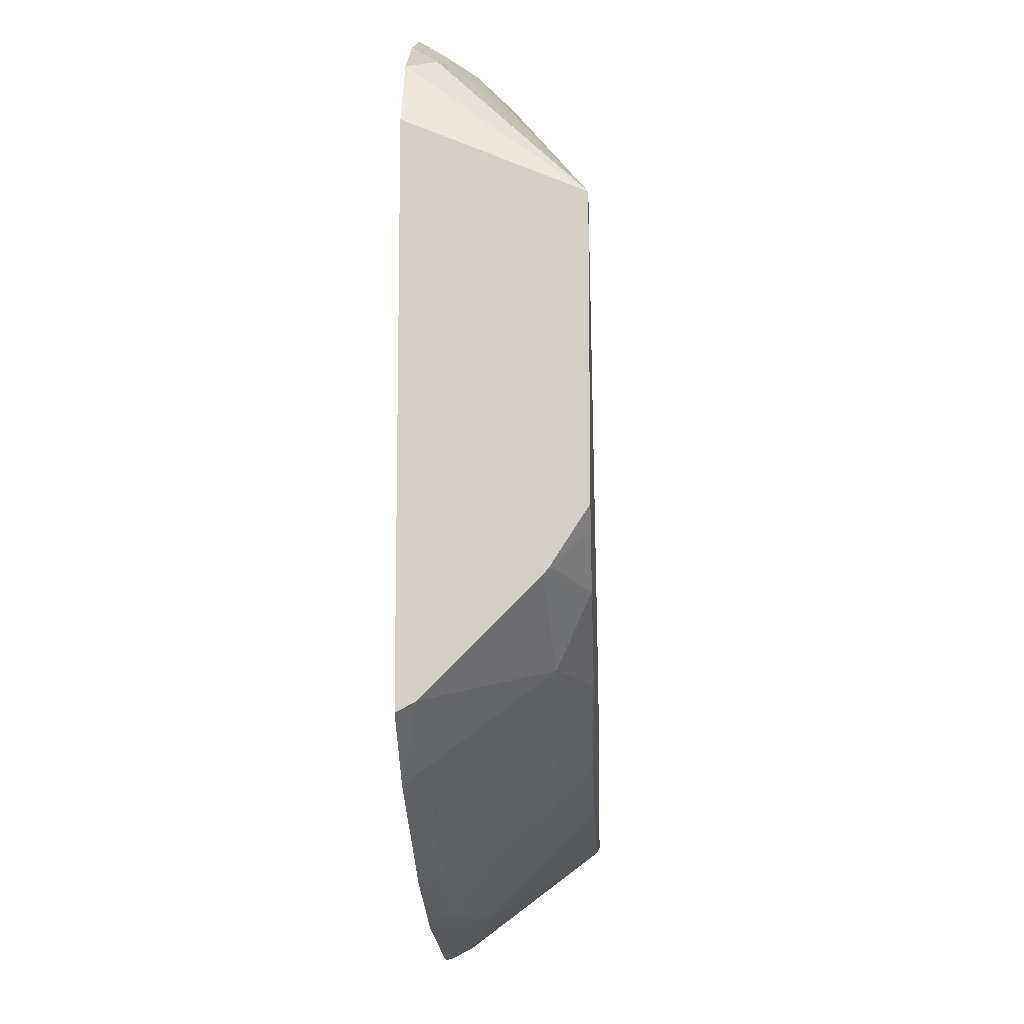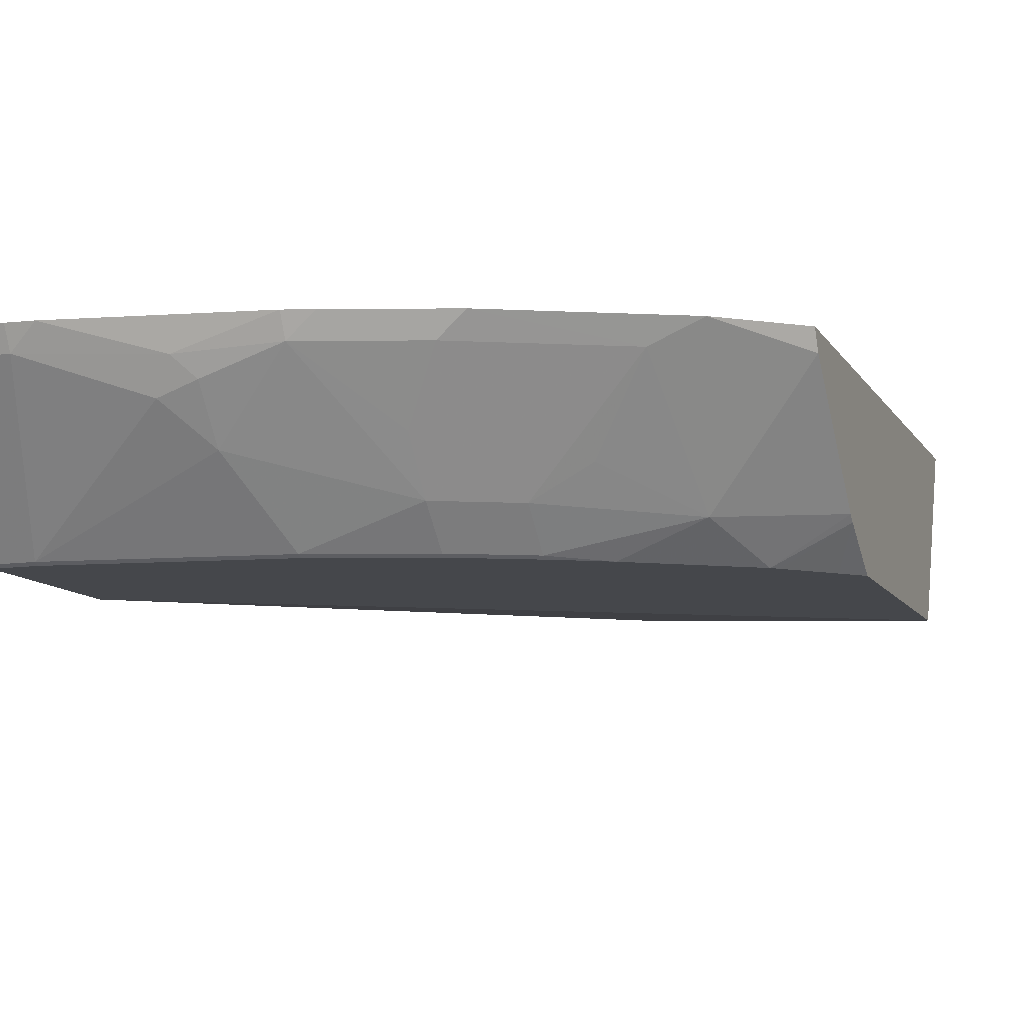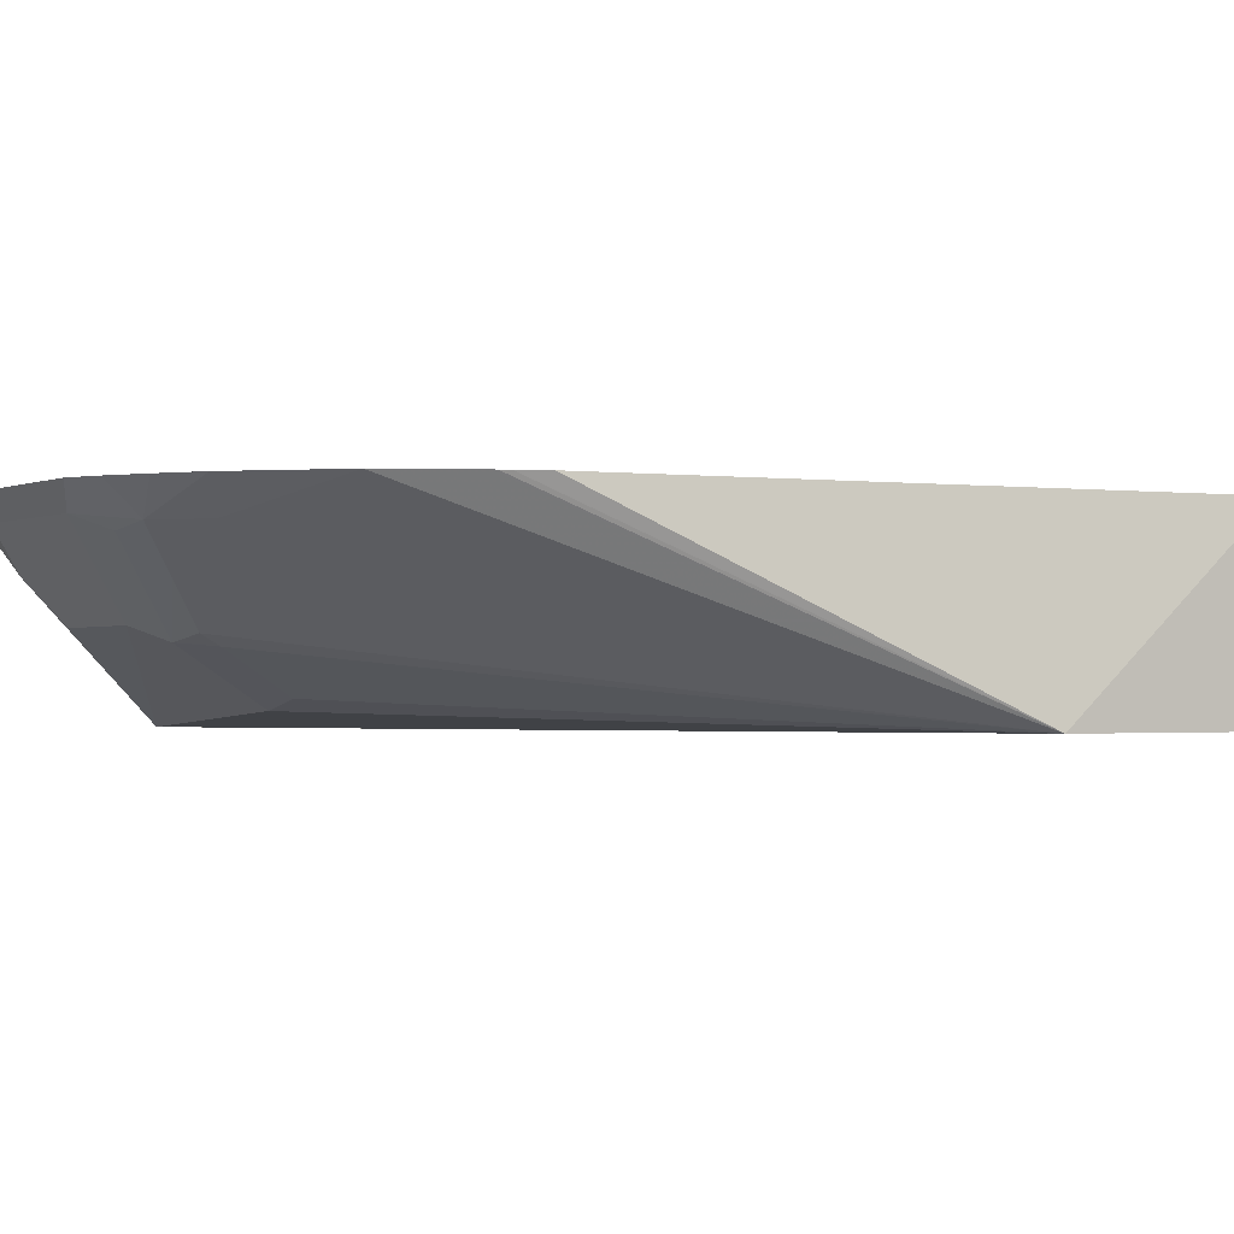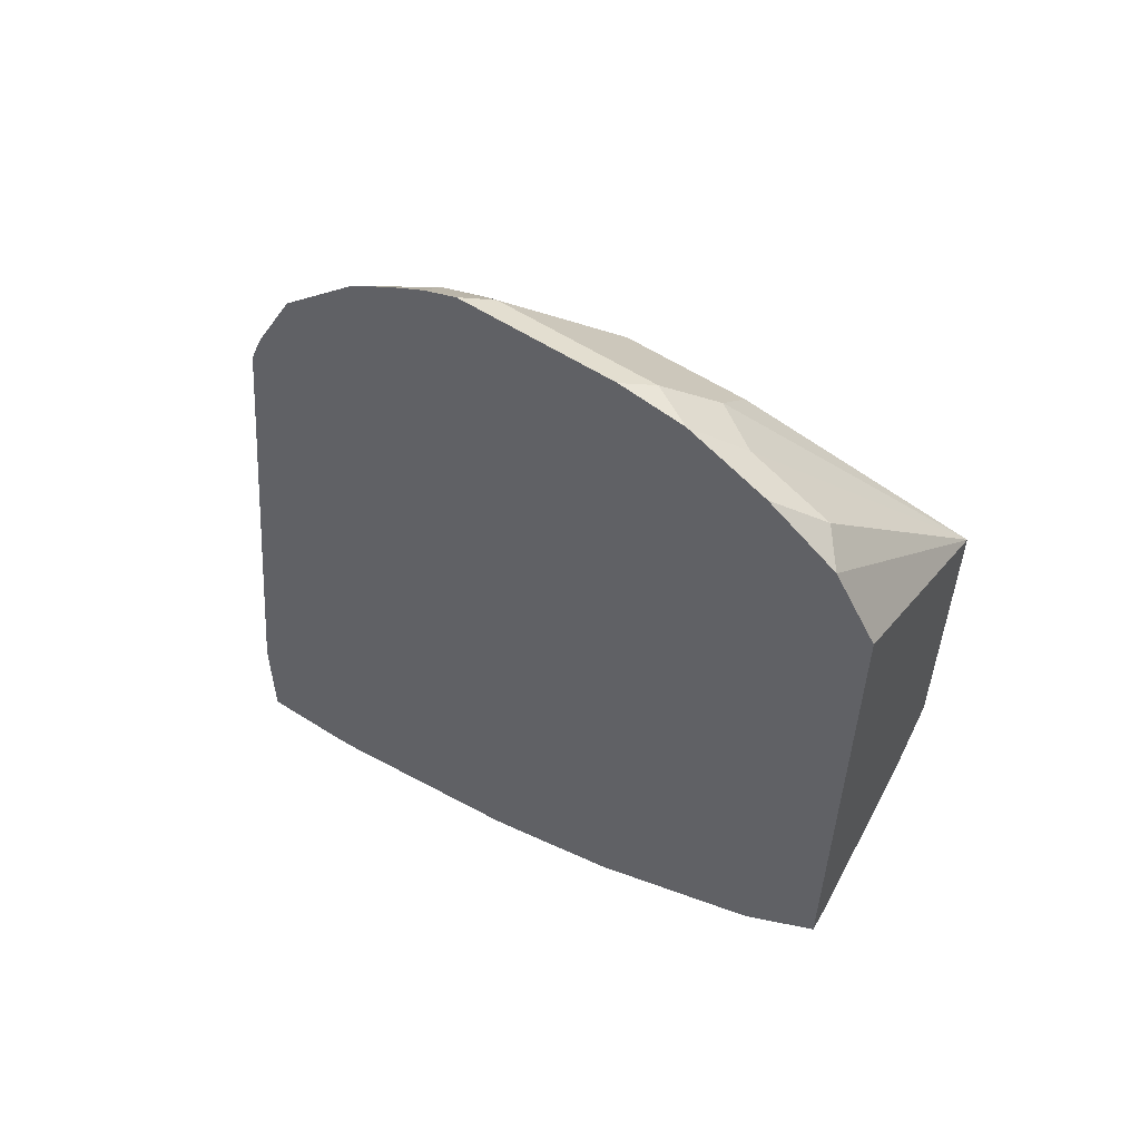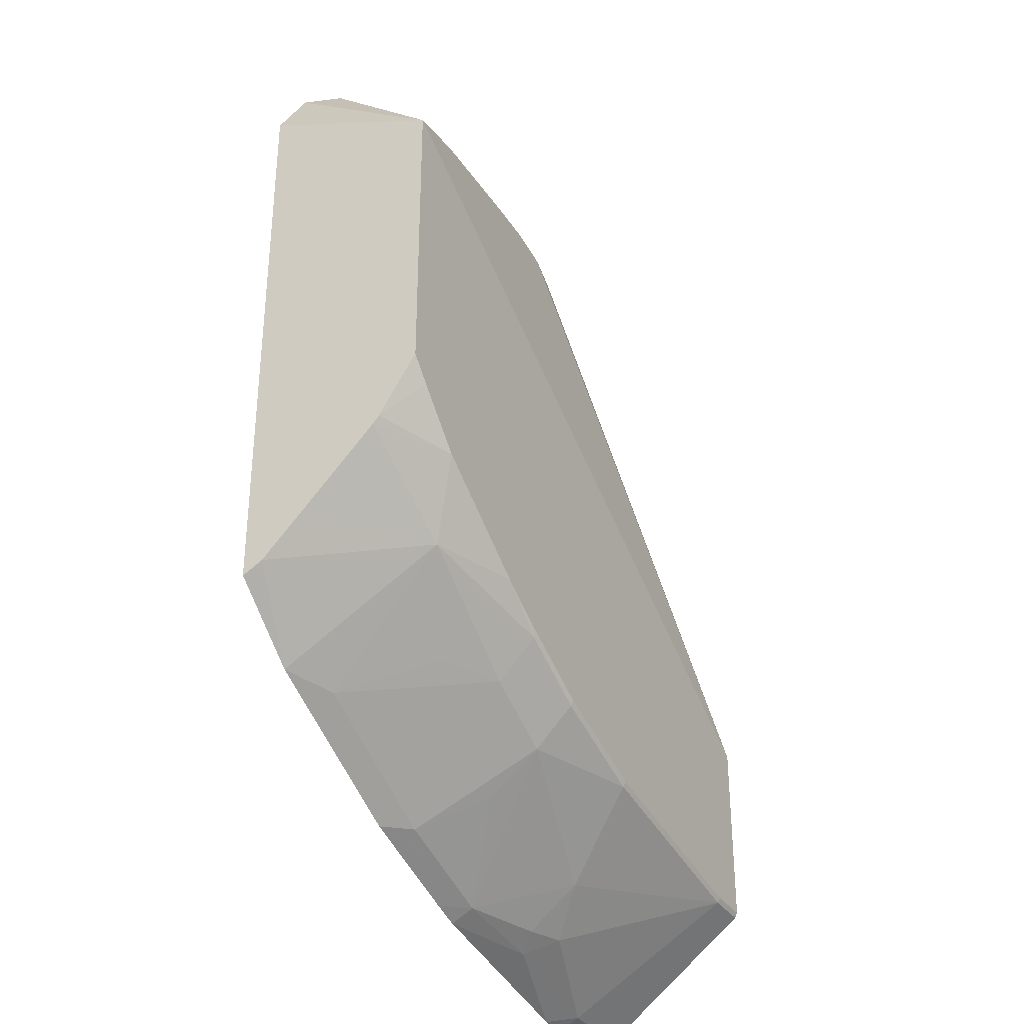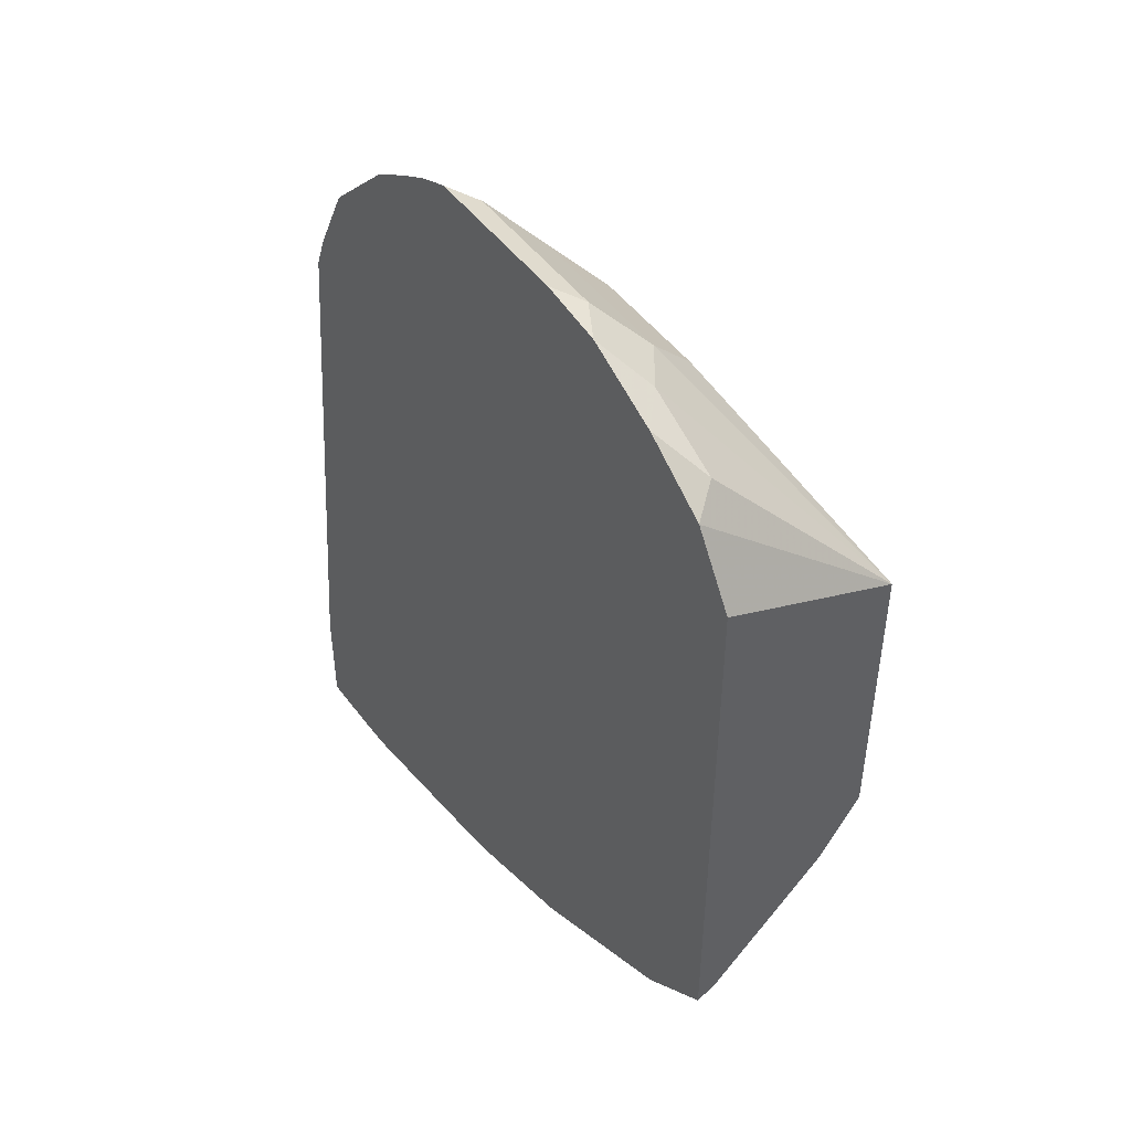
<metadata>
{"format":"obj","ext":"obj","renderer":"f3d","projection":"perspective","resolution":1024,"background":"white","views":[{"elev":-10.5,"azim":-87.2,"up":"+Z"},{"elev":-10.5,"azim":-160.4,"up":"+Y"},{"elev":-1.4,"azim":58.0,"up":"+Y"},{"elev":57.9,"azim":-146.4,"up":"+Z"},{"elev":-33.9,"azim":-61.4,"up":"+Z"},{"elev":48.0,"azim":-124.8,"up":"+Z"}]}
</metadata>
<code>
v -0.3451 -0.1651 -0.1459
v -0.3451 -0.2536 -0.1831
v -0.3242 -0.1651 -0.111
v -0.3451 -0.1651 -0.4263
v -0.2081 -0.246 -0.1703
v -0.2018 -0.2396 -0.1577
v -0.1829 -0.2207 -0.1198
v -0.1955 -0.2144 -0.1073
v -0.2523 -0.2144 -0.1073
v -0.2523 -0.1955 -0.0883
v -0.2743 -0.1797 -0.08516
v -0.3122 -0.1797 -0.1041
v -0.3451 -0.2536 -0.3316
v 0.004037 -0.2536 -0.3821
v -0.2911 -0.1651 -0.08732
v -0.3079 -0.1651 -0.4567
v -0.3451 -0.1751 -0.421
v -0.1868 -0.2412 -0.1703
v -0.1679 -0.2223 -0.1325
v -0.1656 -0.2176 -0.123
v -0.1466 -0.1987 -0.1041
v -0.1277 -0.1797 -0.08516
v -0.164 -0.2018 -0.1009
v -0.1766 -0.1955 -0.0883
v -0.2333 -0.1766 -0.06939
v -0.2532 -0.1651 -0.06841
v -0.3451 -0.253 -0.3325
v -0.3348 -0.2536 -0.3425
v -0.02751 -0.1651 -0.1892
v -0.0326 -0.1651 -0.1756
v -0.03438 -0.1651 -0.1712
v -0.03527 -0.1651 -0.1694
v -0.0542 -0.1651 -0.1316
v 0.004037 -0.2536 -0.4767
v 0.004037 -0.1651 -0.485
v -0.2218 -0.1651 -0.4997
v -0.2838 -0.1766 -0.4604
v -0.2932 -0.2365 -0.402
v -0.3451 -0.194 -0.4021
v -0.1088 -0.1797 -0.1041
v -0.09203 -0.1651 -0.09373
v -0.1118 -0.1651 -0.08086
v -0.1299 -0.1651 -0.07051
v -0.1577 -0.1766 -0.06939
v -0.1451 -0.1829 -0.08203
v -0.0731 -0.1651 -0.1126
v -0.2218 -0.1651 -0.06363
v -0.3451 -0.2349 -0.3604
v -0.3293 -0.2536 -0.348
v -0.01893 -0.2536 -0.4767
v 0.004037 -0.2523 -0.4793
v 0.004037 -0.1651 -0.5418
v -0.1651 -0.1651 -0.5186
v -0.1514 -0.1766 -0.5171
v -0.2081 -0.1766 -0.4982
v -0.1892 -0.2333 -0.4604
v -0.227 -0.2333 -0.4415
v -0.2554 -0.2176 -0.4399
v -0.3103 -0.2536 -0.3669
v -0.3451 -0.2318 -0.3642
v -0.3451 -0.2129 -0.3832
v -0.227 -0.2523 -0.4225
v -0.2536 -0.2536 -0.4048
v -0.1462 -0.1651 -0.06363
v -0.314 -0.2536 -0.3633
v -0.01893 -0.2523 -0.4793
v -0.1325 -0.2536 -0.4577
v 0.004037 -0.1766 -0.5361
v 0.004037 -0.1739 -0.5374
v -0.03786 -0.1651 -0.5418
v -0.1514 -0.1651 -0.5229
v -0.1041 -0.1797 -0.525
v -0.1135 -0.1892 -0.5179
v -0.1135 -0.2144 -0.4982
v -0.1892 -0.2081 -0.4801
v -0.1325 -0.2523 -0.4604
v -0.1892 -0.2523 -0.4415
v -0.1892 -0.2536 -0.4388
v -0.1931 -0.2536 -0.4369
v -0.2231 -0.2536 -0.4219
v -0.231 -0.2536 -0.4179
v -0.09463 -0.1955 -0.5171
v -0.03786 -0.1766 -0.5361
v -0.0516 -0.1651 -0.5407
f 25 47 26
f 36 53 54
f 27 48 28
f 28 48 49
f 33 46 40
f 34 50 66
f 34 66 51
f 25 64 47
f 37 56 57
f 36 55 37
f 37 55 56
f 37 57 58
f 37 58 38
f 38 59 60
f 38 60 61
f 38 61 39
f 38 58 57
f 36 54 55
f 25 44 64
f 21 40 22
f 23 45 24
f 14 69 52
f 38 57 62
f 14 52 35
f 14 35 29
f 16 36 37
f 16 37 38
f 16 38 17
f 17 38 39
f 20 33 40
f 20 40 21
f 22 41 42
f 22 42 43
f 22 43 44
f 22 44 45
f 22 45 23
f 22 40 46
f 22 46 41
f 24 45 44
f 38 62 63
f 56 62 57
f 43 64 44
f 62 78 79
f 62 79 80
f 62 80 81
f 62 81 63
f 66 76 74
f 66 74 82
f 66 82 83
f 67 78 77
f 67 77 76
f 68 83 69
f 69 83 70
f 70 83 84
f 71 84 72
f 72 84 83
f 72 83 82
f 72 82 73
f 14 68 69
f 62 77 78
f 38 63 59
f 56 77 62
f 56 74 76
f 48 60 59
f 48 59 65
f 48 65 49
f 73 82 74
f 50 67 76
f 50 76 66
f 51 66 83
f 51 83 68
f 52 69 70
f 53 71 54
f 54 71 72
f 54 72 73
f 54 73 74
f 54 74 56
f 54 56 75
f 54 75 55
f 55 75 56
f 56 76 77
f 14 51 68
f 2 8 9
f 14 19 18
f 1 36 16
f 1 16 4
f 1 4 17
f 1 17 39
f 1 39 61
f 1 61 60
f 1 60 48
f 1 53 36
f 1 48 27
f 1 13 2
f 2 5 6
f 2 6 7
f 2 7 8
f 2 9 10
f 2 10 11
f 2 11 12
f 1 27 13
f 1 71 53
f 1 84 71
f 1 70 84
f 1 2 3
f 1 3 15
f 1 15 26
f 1 26 47
f 1 47 64
f 1 64 43
f 1 43 42
f 1 42 41
f 1 41 46
f 1 46 33
f 1 33 32
f 1 32 31
f 1 31 30
f 1 30 29
f 1 29 35
f 14 34 51
f 1 52 70
f 2 12 3
f 2 13 28
f 1 35 52
f 2 49 65
f 7 24 8
f 7 18 19
f 8 24 10
f 8 10 9
f 10 24 44
f 10 44 25
f 10 25 11
f 11 25 26
f 11 26 15
f 13 27 28
f 14 29 30
f 14 30 31
f 14 31 32
f 14 32 33
f 14 33 20
f 14 20 19
f 2 28 49
f 7 23 24
f 7 22 23
f 11 15 12
f 7 20 21
f 2 65 59
f 7 21 22
f 2 59 63
f 2 63 81
f 2 81 80
f 2 79 78
f 2 78 67
f 2 67 50
f 2 80 79
f 2 34 14
f 2 14 5
f 3 12 15
f 4 16 17
f 5 18 7
f 5 7 6
f 2 50 34
f 5 14 18
f 7 19 20

</code>
